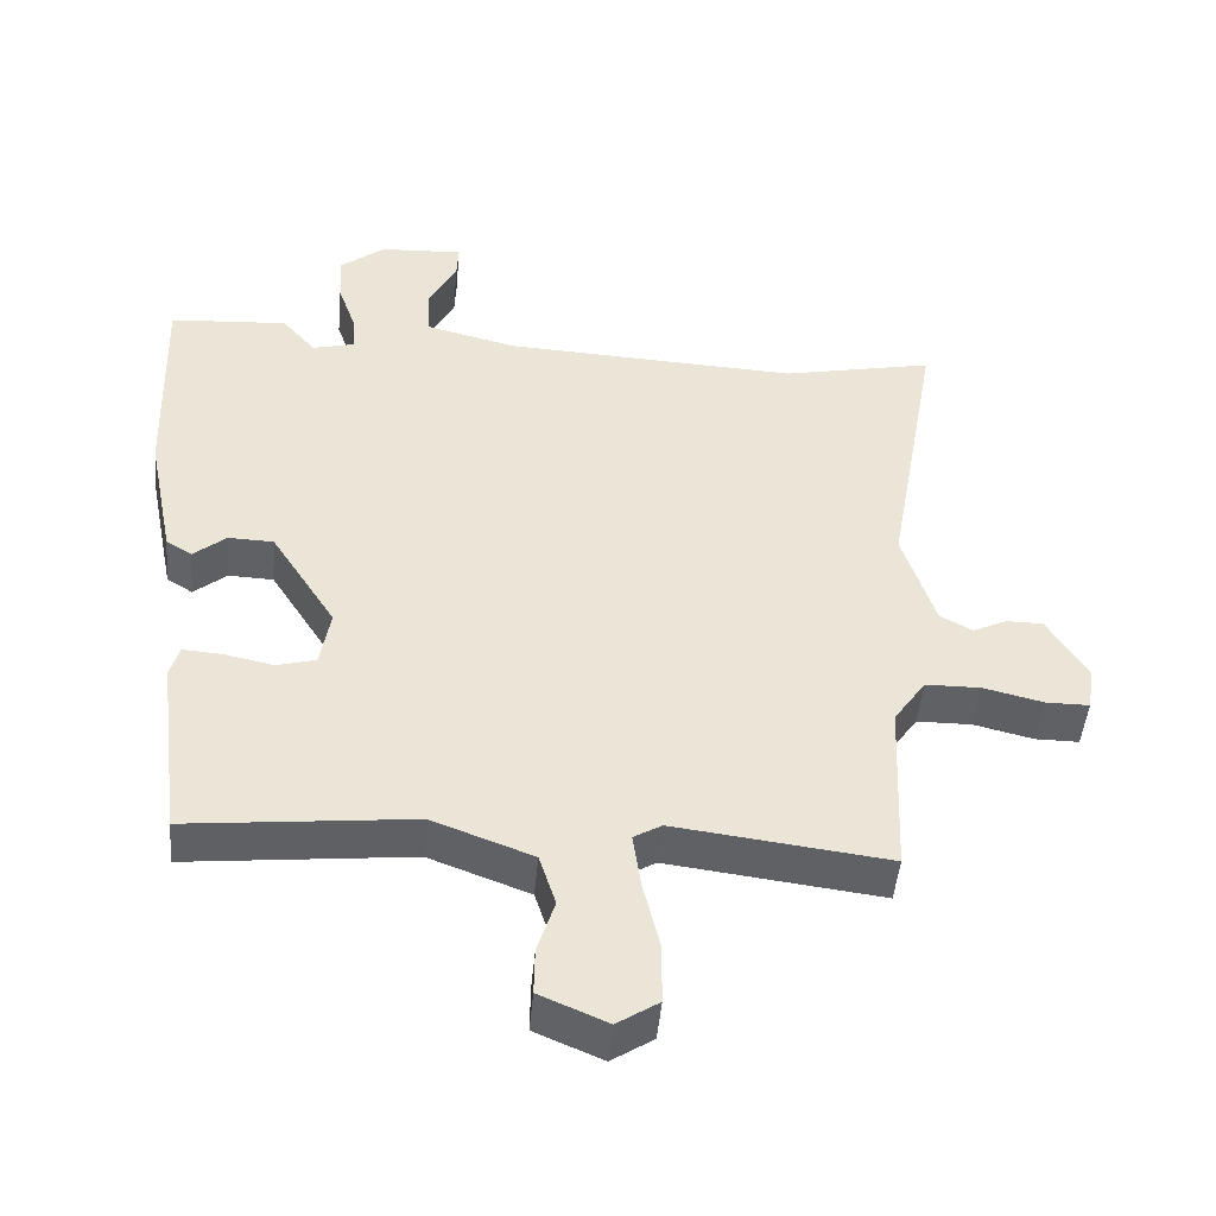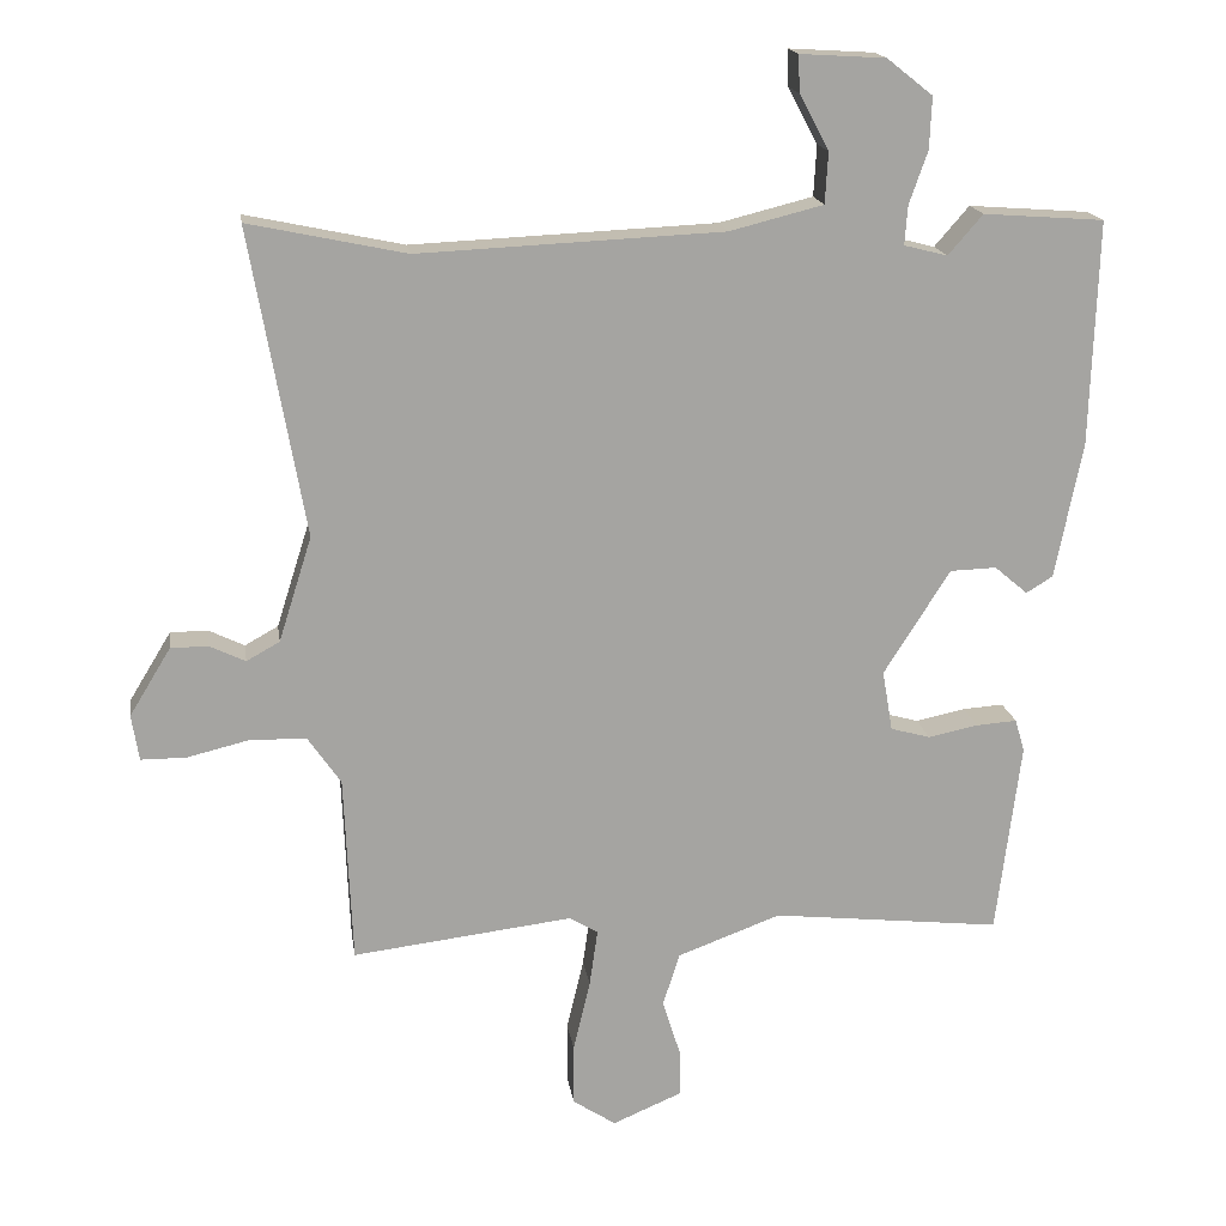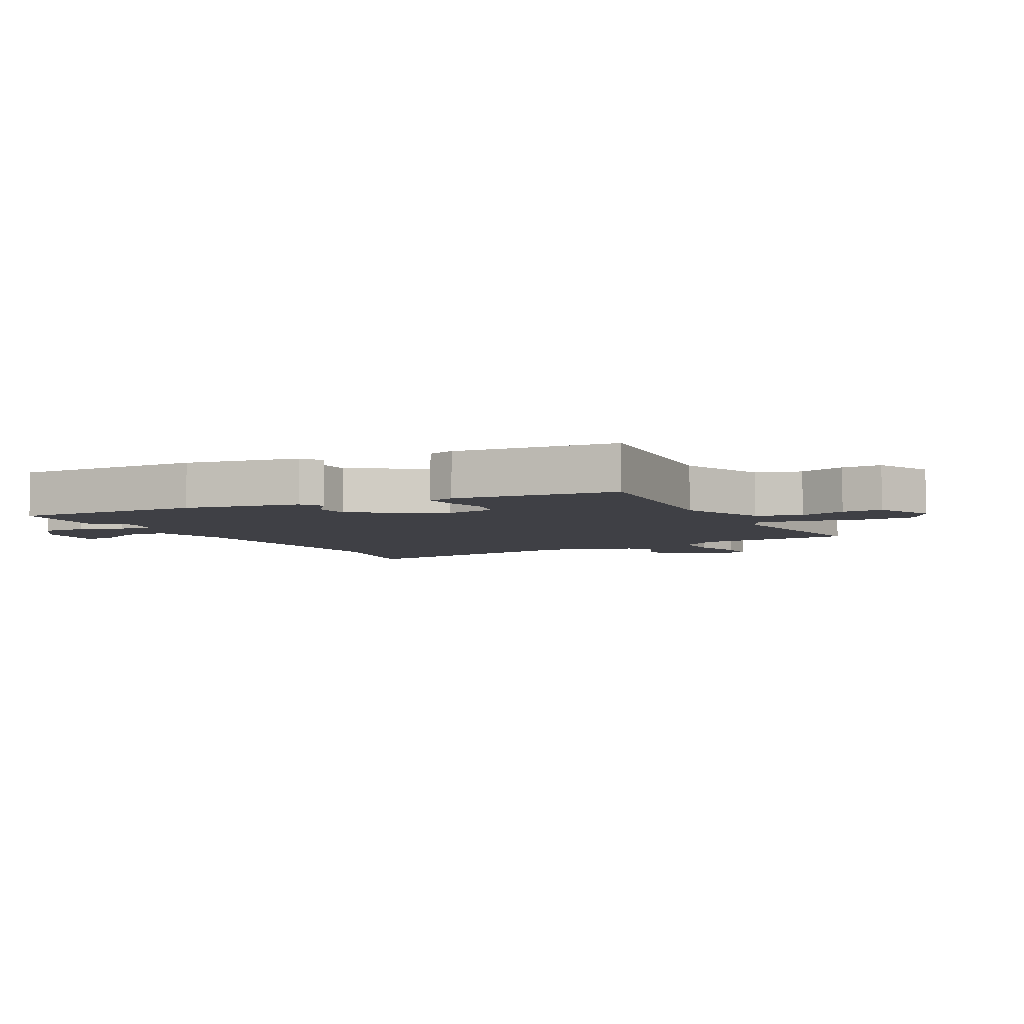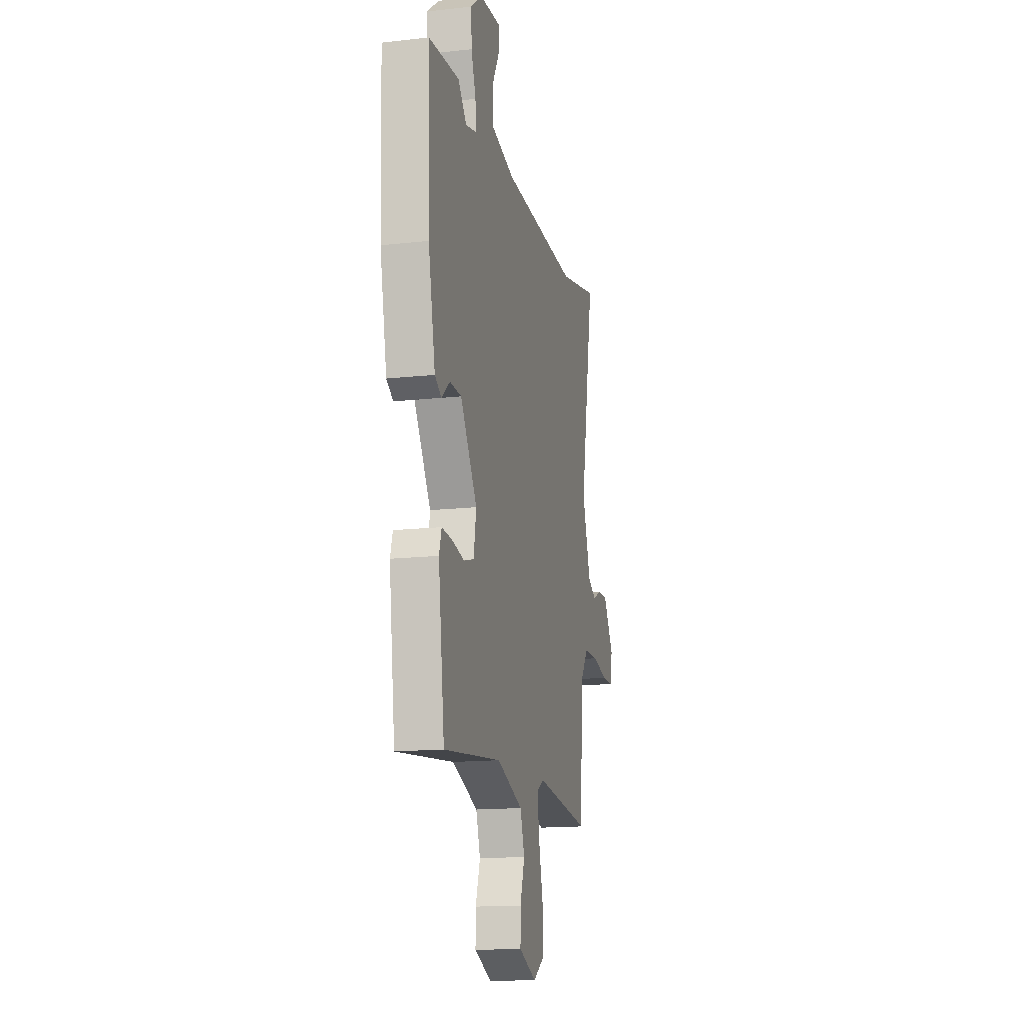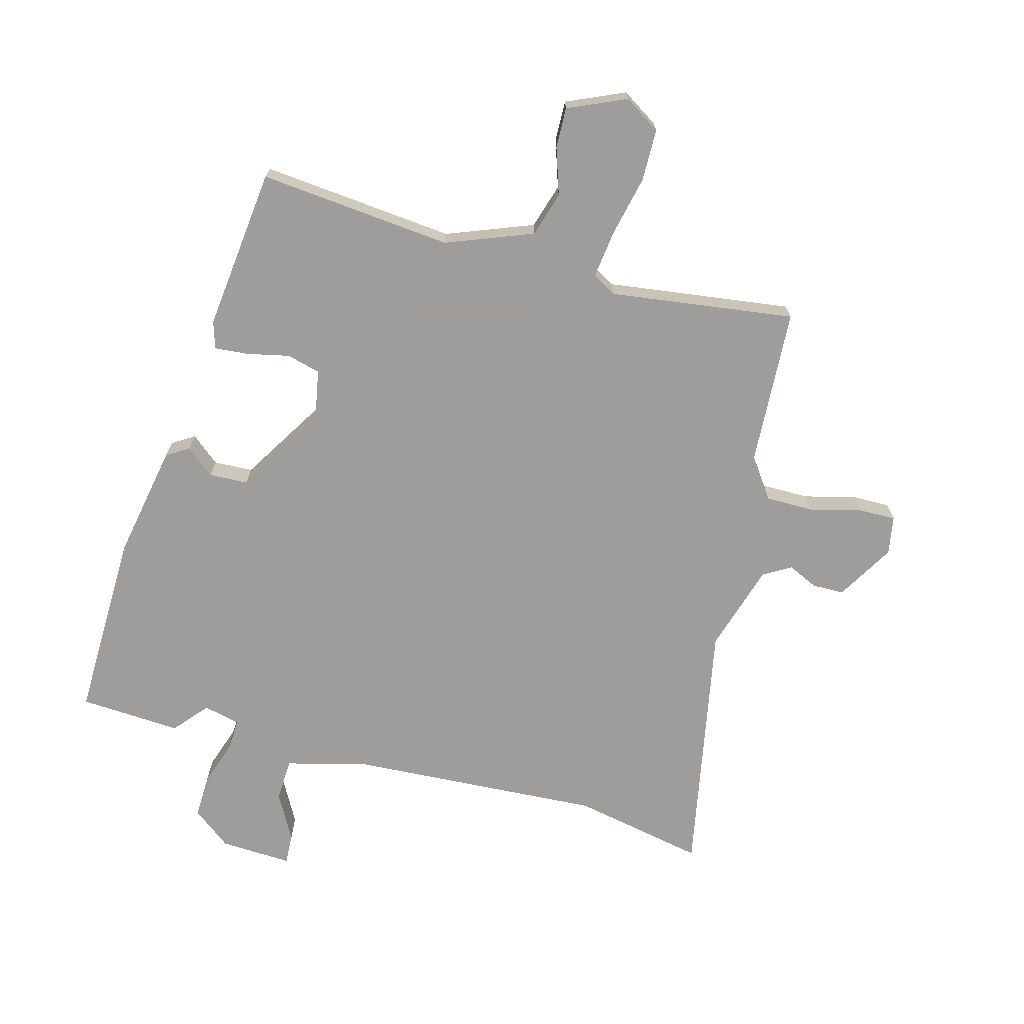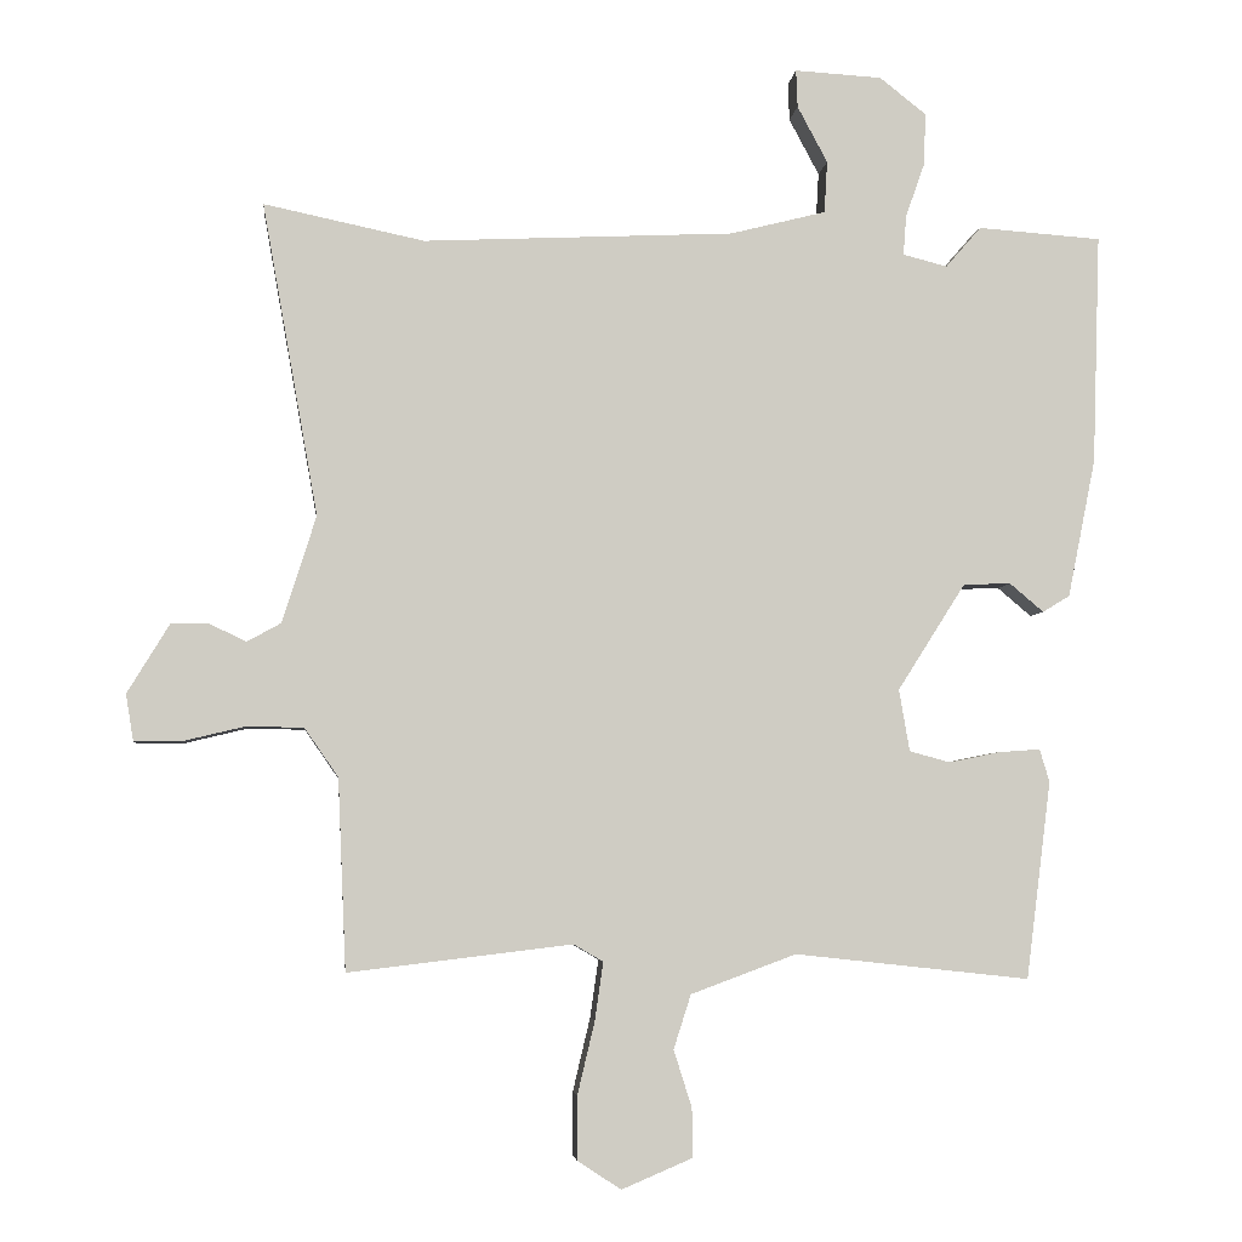
<metadata>
{"format":"obj","ext":"obj","renderer":"f3d","projection":"perspective","resolution":1024,"background":"white","views":[{"elev":-47.0,"azim":174.8,"up":"+Z"},{"elev":17.0,"azim":-8.4,"up":"+Z"},{"elev":-5.2,"azim":118.9,"up":"+Y"},{"elev":-15.1,"azim":103.5,"up":"+Z"},{"elev":-70.7,"azim":165.6,"up":"+Y"},{"elev":-4.6,"azim":-5.7,"up":"+Z"}]}
</metadata>
<code>
v 0.373 0.07 0.509
v 0.537 0.07 0.497
v 0.527 0.07 0.192
v 0.49 0.07 0.008
v 0.454 0.07 -0.014
v 0.409 0.07 0.024
v 0.346 0.07 0.022
v 0.256 0.07 -0.12
v 0.27 0.07 -0.202
v 0.324 0.07 -0.217
v 0.392 0.07 -0.203
v 0.447 0.07 -0.199
v 0.46 0.07 -0.243
v 0.427 0.07 -0.505
v 0.115 0.07 -0.471
v -0.025 0.07 -0.523
v -0.048 0.07 -0.595
v -0.024 0.07 -0.671
v -0.023 0.07 -0.736
v -0.117 0.07 -0.776
v -0.175 0.07 -0.738
v -0.175 0.07 -0.654
v -0.152 0.07 -0.557
v -0.141 0.07 -0.48
v -0.18 0.07 -0.457
v -0.478 0.07 -0.493
v -0.489 0.07 -0.239
v -0.534 0.07 -0.174
v -0.611 0.07 -0.173
v -0.694 0.07 -0.193
v -0.755 0.07 -0.193
v -0.765 0.07 -0.131
v -0.709 0.07 -0.039
v -0.658 0.07 -0.039
v -0.61 0.07 -0.062
v -0.565 0.07 -0.037
v -0.52 0.07 0.105
v -0.594 0.07 0.52
v -0.381 0.07 0.475
v 0.032 0.07 0.494
v 0.159 0.07 0.526
v 0.163 0.07 0.595
v 0.123 0.07 0.67
v 0.121 0.07 0.72
v 0.237 0.07 0.713
v 0.299 0.07 0.664
v 0.296 0.07 0.594
v 0.271 0.07 0.523
v 0.267 0.07 0.47
v 0.326 0.07 0.455
v 0.373 0 0.509
v 0.537 0 0.497
v 0.527 0 0.192
v 0.49 0 0.008
v 0.454 0 -0.014
v 0.409 0 0.024
v 0.346 0 0.022
v 0.256 0 -0.12
v 0.27 0 -0.202
v 0.324 0 -0.217
v 0.392 0 -0.203
v 0.447 0 -0.199
v 0.46 0 -0.243
v 0.427 0 -0.505
v 0.115 0 -0.471
v -0.025 0 -0.523
v -0.048 0 -0.595
v -0.024 0 -0.671
v -0.023 0 -0.736
v -0.117 0 -0.776
v -0.175 0 -0.738
v -0.175 0 -0.654
v -0.152 0 -0.557
v -0.141 0 -0.48
v -0.18 0 -0.457
v -0.478 0 -0.493
v -0.489 0 -0.239
v -0.534 0 -0.174
v -0.611 0 -0.173
v -0.694 0 -0.193
v -0.755 0 -0.193
v -0.765 0 -0.131
v -0.709 0 -0.039
v -0.658 0 -0.039
v -0.61 0 -0.062
v -0.565 0 -0.037
v -0.52 0 0.105
v -0.594 0 0.52
v -0.381 0 0.475
v 0.032 0 0.494
v 0.159 0 0.526
v 0.163 0 0.595
v 0.123 0 0.67
v 0.121 0 0.72
v 0.237 0 0.713
v 0.299 0 0.664
v 0.296 0 0.594
v 0.271 0 0.523
v 0.267 0 0.47
v 0.326 0 0.455
f 45 46 47 48
f 45 48 49
f 42 43 44 45
f 41 42 45 49
f 40 41 49
f 39 40 49 50
f 37 38 39
f 36 37 39 50
f 32 33 34 35
f 30 31 32 35
f 29 30 35 36
f 28 29 36 50
f 25 26 27
f 24 25 27 28
f 20 21 22 23
f 20 23 24
f 17 18 19 20
f 16 17 20 24
f 15 16 24 28
f 10 11 12 13
f 10 13 14 15
f 3 4 5 6
f 3 6 7
f 50 1 2 3
f 50 3 7
f 28 50 7 8
f 9 10 15 28
f 8 9 28
f 98 97 96 95
f 99 98 95
f 95 94 93 92
f 99 95 92 91
f 99 91 90
f 100 99 90 89
f 89 88 87
f 100 89 87 86
f 85 84 83 82
f 85 82 81 80
f 86 85 80 79
f 100 86 79 78
f 77 76 75
f 78 77 75 74
f 73 72 71 70
f 74 73 70
f 70 69 68 67
f 74 70 67 66
f 78 74 66 65
f 63 62 61 60
f 65 64 63 60
f 56 55 54 53
f 57 56 53
f 53 52 51 100
f 57 53 100
f 58 57 100 78
f 78 65 60 59
f 78 59 58
f 1 51 52 2
f 2 52 53 3
f 3 53 54 4
f 4 54 55 5
f 5 55 56 6
f 6 56 57 7
f 7 57 58 8
f 8 58 59 9
f 9 59 60 10
f 10 60 61 11
f 11 61 62 12
f 12 62 63 13
f 13 63 64 14
f 14 64 65 15
f 15 65 66 16
f 16 66 67 17
f 17 67 68 18
f 18 68 69 19
f 19 69 70 20
f 20 70 71 21
f 21 71 72 22
f 22 72 73 23
f 23 73 74 24
f 24 74 75 25
f 25 75 76 26
f 26 76 77 27
f 27 77 78 28
f 28 78 79 29
f 29 79 80 30
f 30 80 81 31
f 31 81 82 32
f 32 82 83 33
f 33 83 84 34
f 34 84 85 35
f 35 85 86 36
f 36 86 87 37
f 37 87 88 38
f 38 88 89 39
f 39 89 90 40
f 40 90 91 41
f 41 91 92 42
f 42 92 93 43
f 43 93 94 44
f 44 94 95 45
f 45 95 96 46
f 46 96 97 47
f 47 97 98 48
f 48 98 99 49
f 49 99 100 50
f 50 100 51 1

</code>
